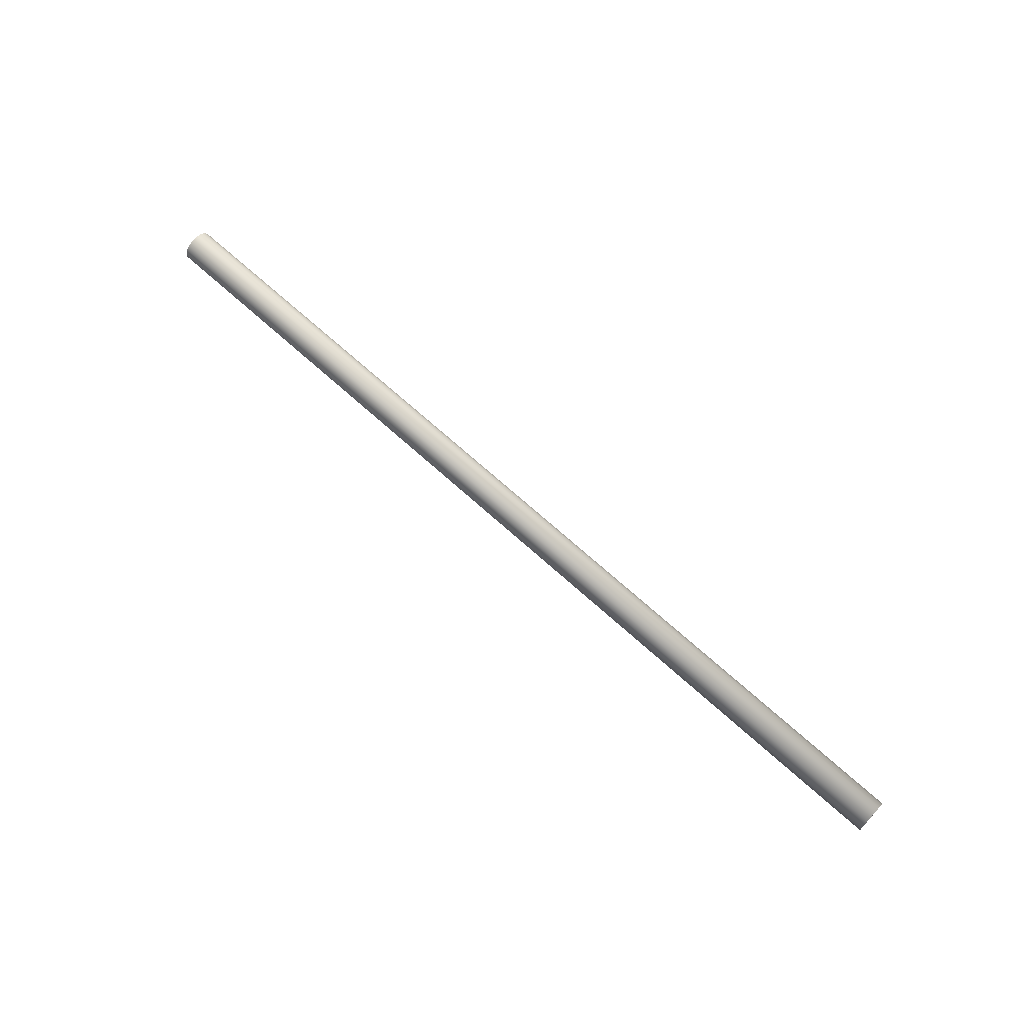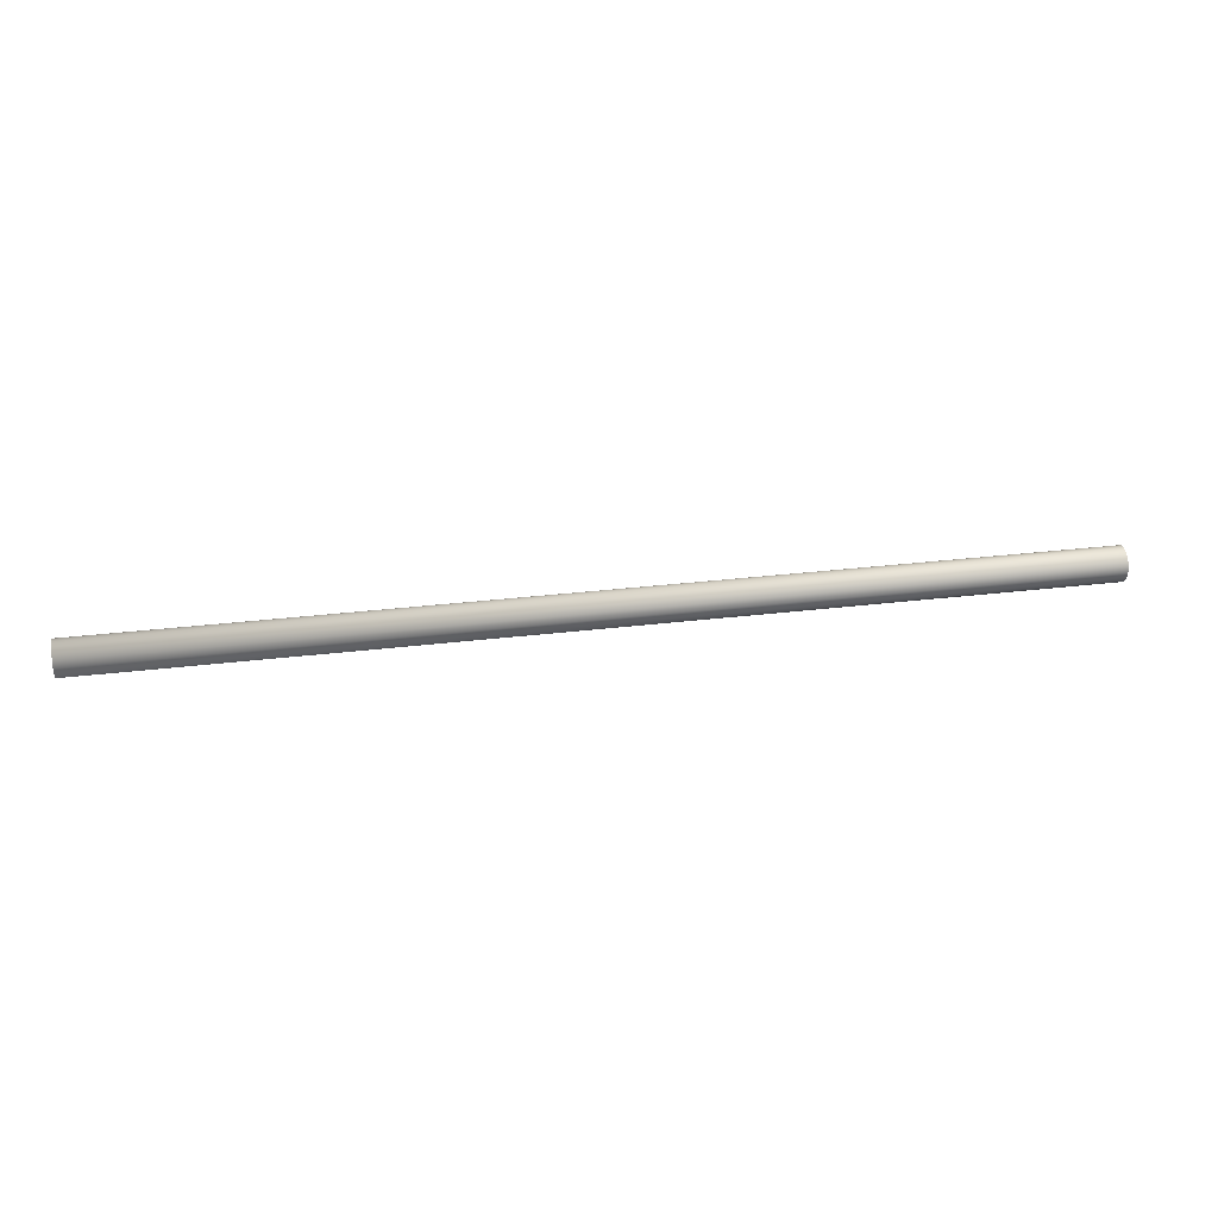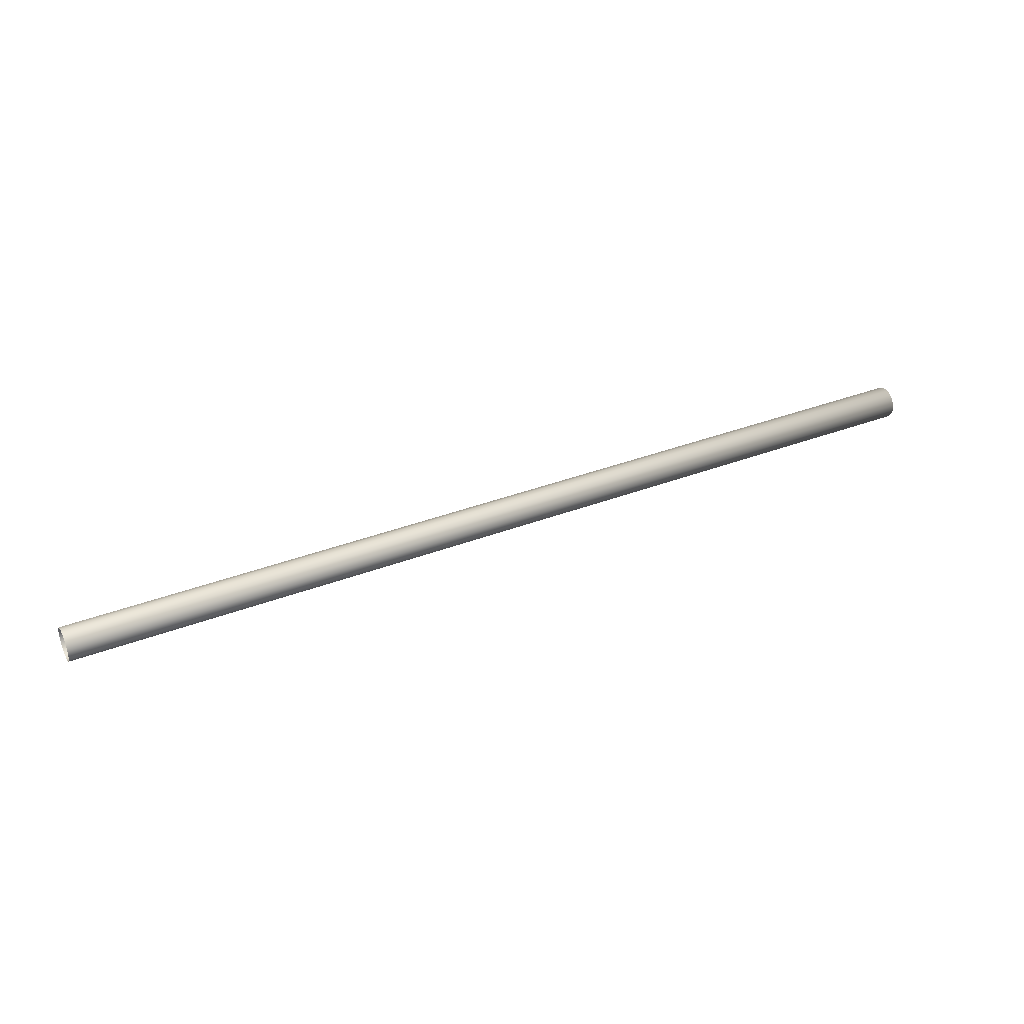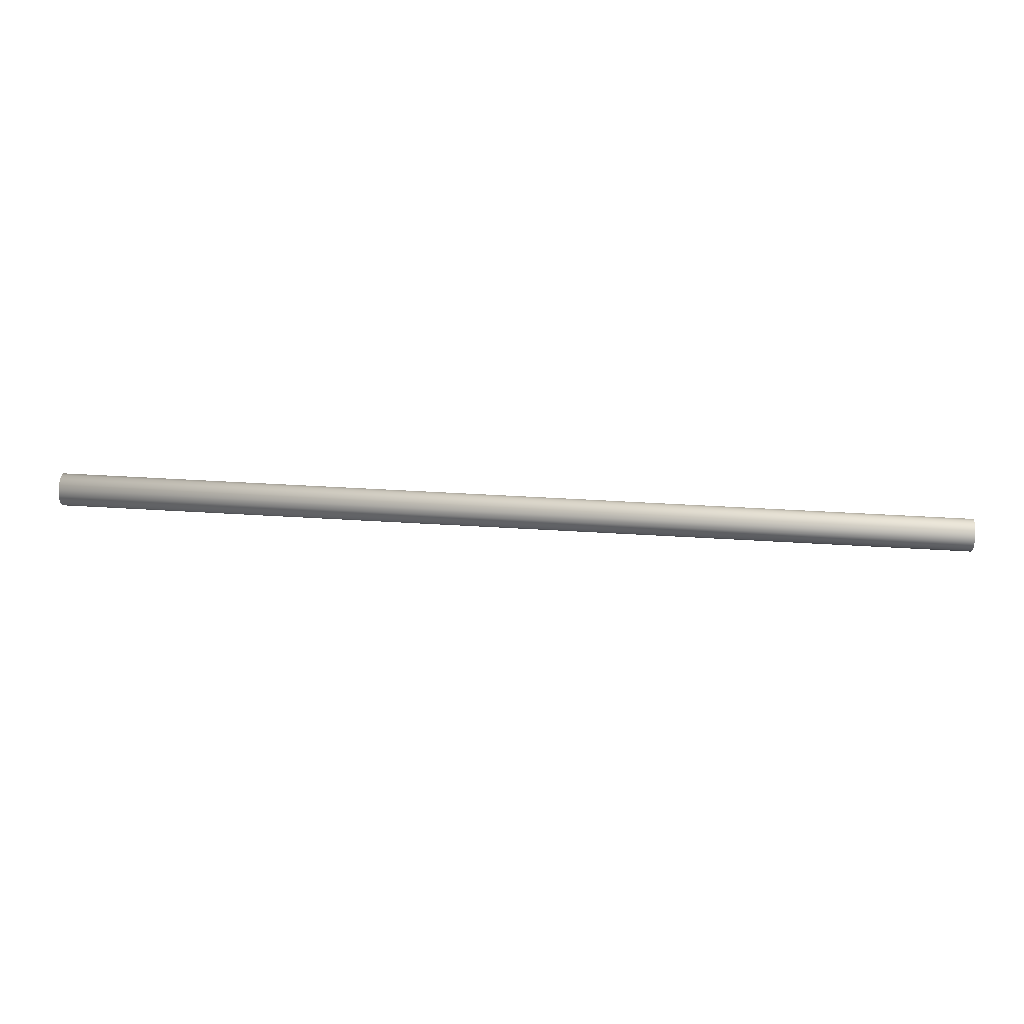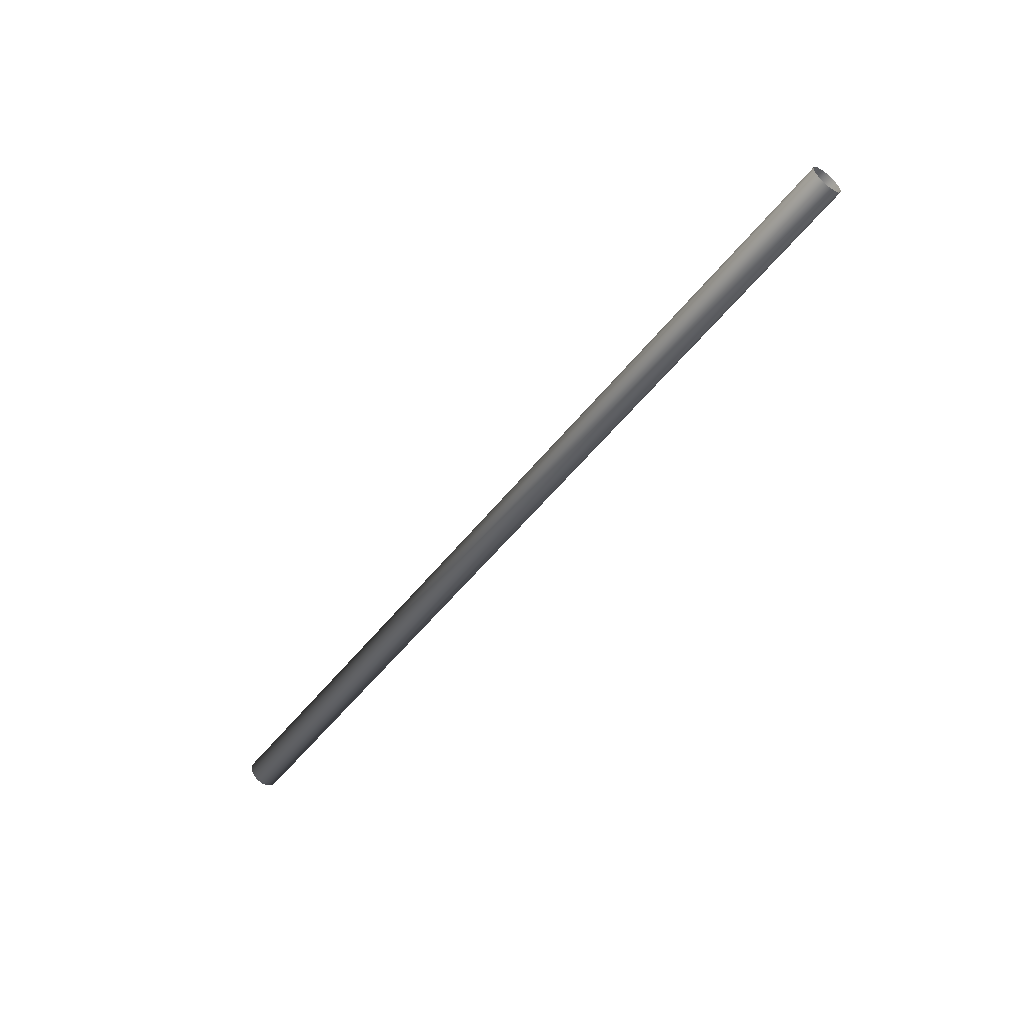
<metadata>
{"format":"obj","ext":"obj","renderer":"f3d","projection":"perspective","resolution":1024,"background":"white","views":[{"elev":67.3,"azim":42.6,"up":"+Y"},{"elev":29.3,"azim":169.7,"up":"+Y"},{"elev":36.2,"azim":-26.6,"up":"+Z"},{"elev":46.3,"azim":-176.0,"up":"+Y"},{"elev":-54.3,"azim":-127.6,"up":"+Z"}]}
</metadata>
<code>
o pipes_h_Cylinder.003
v -0.7 0 -0.025
v -0.7 -0.009031 -0.02331
v -0.7 -0.01684 -0.01847
v -0.7 -0.02238 -0.01114
v -0.7 -0.02489 -0.002307
v -0.7 -0.02405 0.006842
v -0.7 -0.01995 0.01507
v -0.7 -0.01316 0.02125
v -0.7 -0.004594 0.02457
v -0.7 0.004594 0.02457
v -0.7 0.01316 0.02125
v -0.7 0.01995 0.01507
v -0.7 0.02405 0.006842
v -0.7 0.02489 -0.002307
v -0.7 0.02238 -0.01114
v -0.7 0.01684 -0.01847
v -0.7 0.009031 -0.02331
v 0.7 0 -0.025
v 0.7 -0.009031 -0.02331
v 0.7 -0.01684 -0.01847
v 0.7 -0.02238 -0.01114
v 0.7 -0.02489 -0.002307
v 0.7 -0.02405 0.006842
v 0.7 -0.01995 0.01507
v 0.7 -0.01316 0.02125
v 0.7 -0.004594 0.02457
v 0.7 0.004594 0.02457
v 0.7 0.01316 0.02125
v 0.7 0.01995 0.01507
v 0.7 0.02405 0.006842
v 0.7 0.02489 -0.002307
v 0.7 0.02238 -0.01114
v 0.7 0.01684 -0.01847
v 0.7 0.009031 -0.02331
f 18 19 2 1
f 19 20 3 2
f 20 21 4 3
f 21 22 5 4
f 22 23 6 5
f 23 24 7 6
f 24 25 8 7
f 25 26 9 8
f 26 27 10 9
f 27 28 11 10
f 28 29 12 11
f 29 30 13 12
f 30 31 14 13
f 31 32 15 14
f 32 33 16 15
f 33 34 17 16
f 34 18 1 17
f 34 33 32 31 30 29 28 27 26 25 24 23 22 21 20 19 18

</code>
